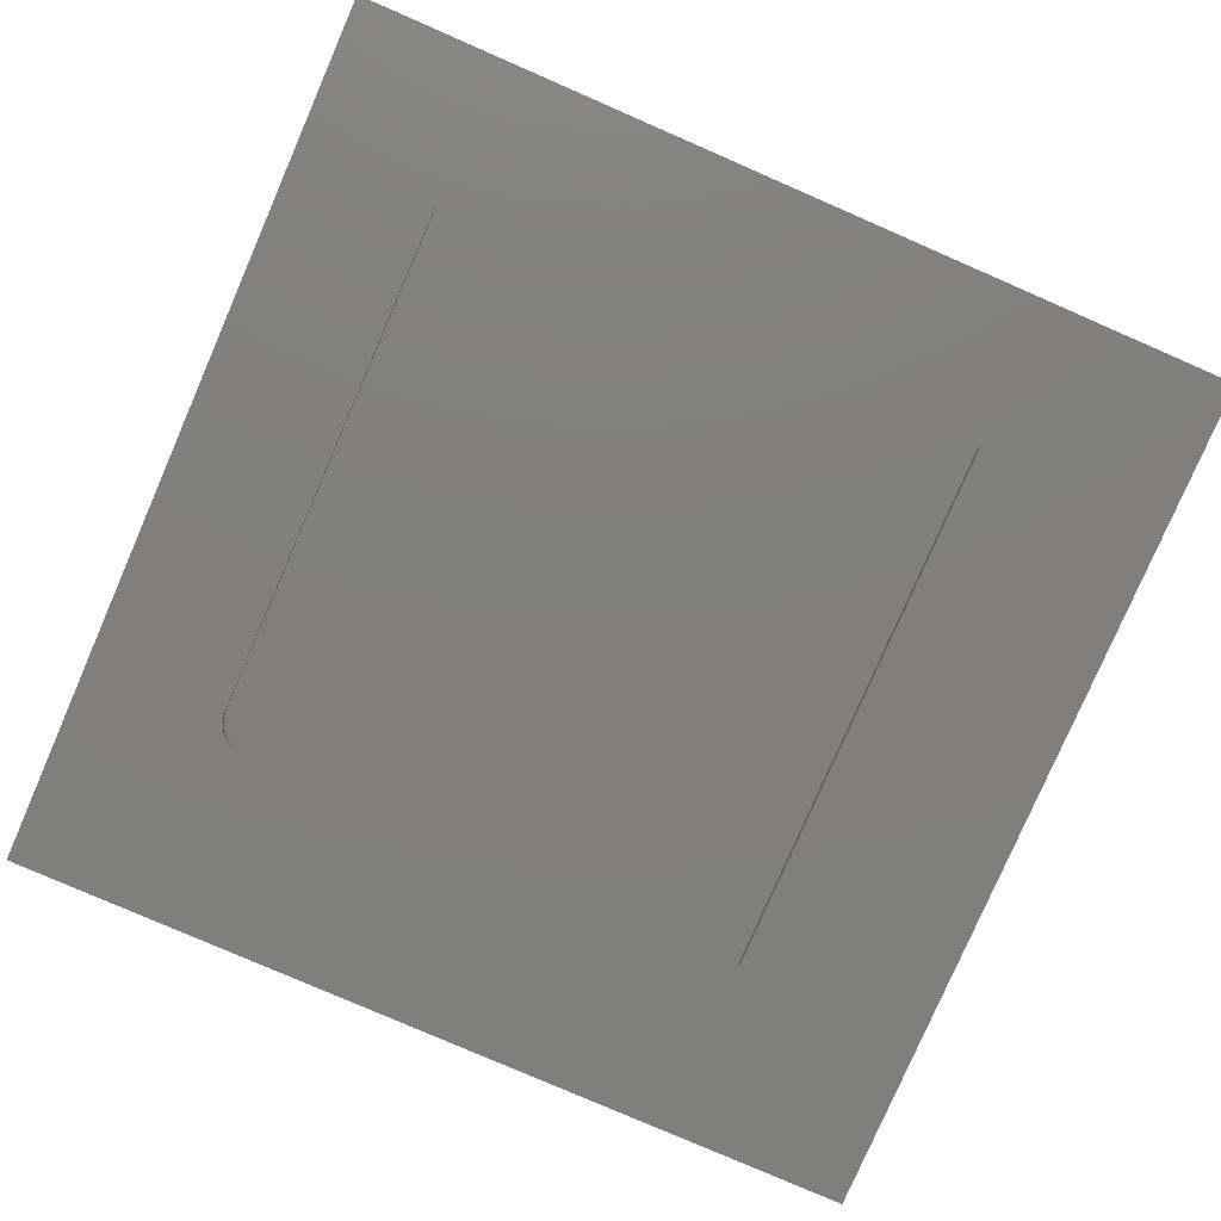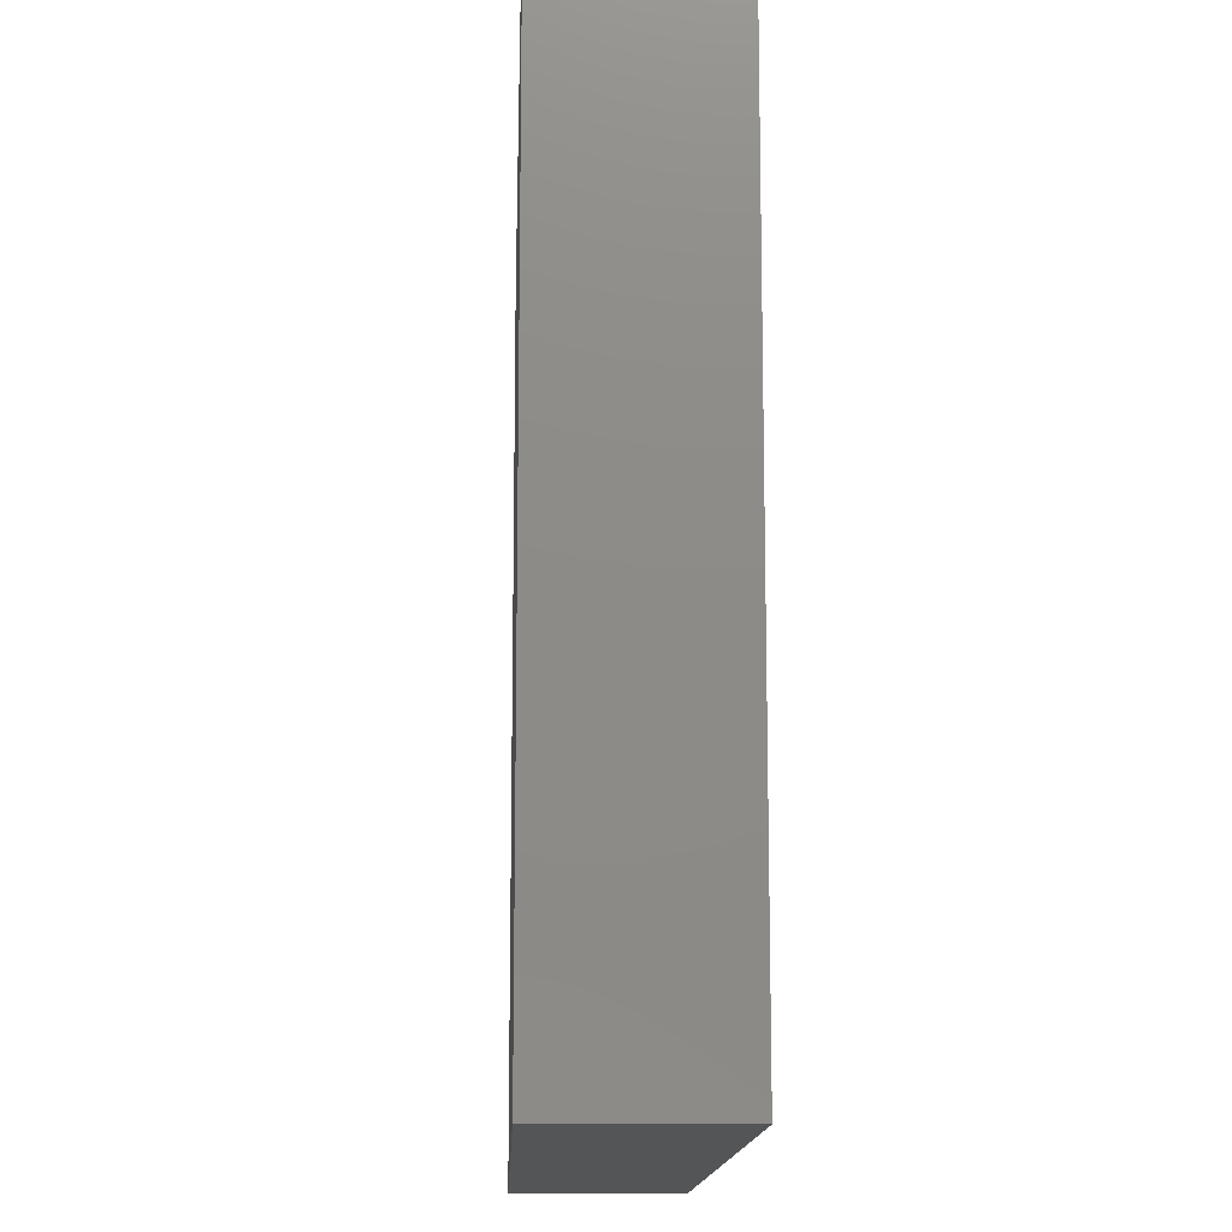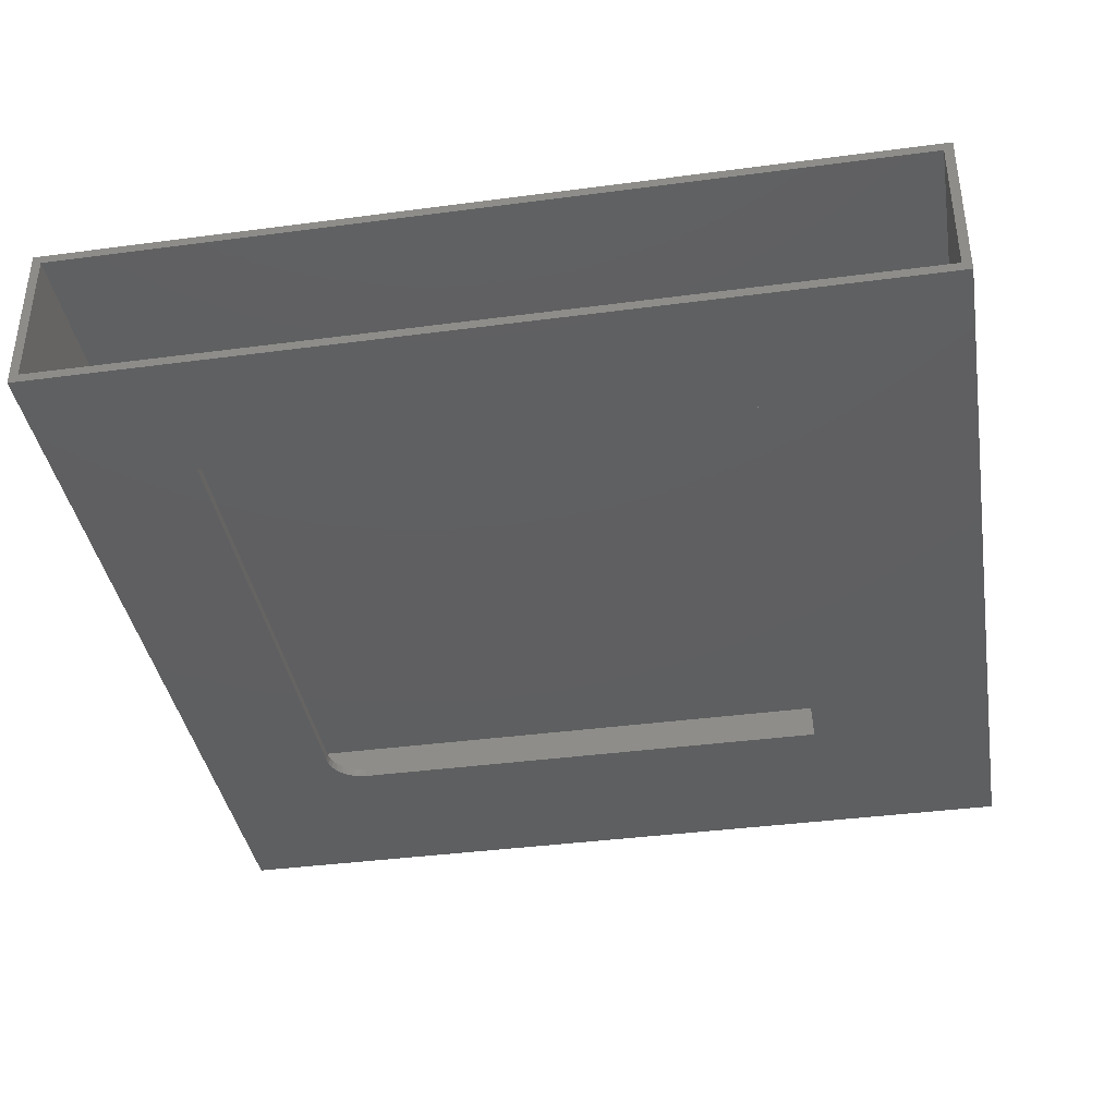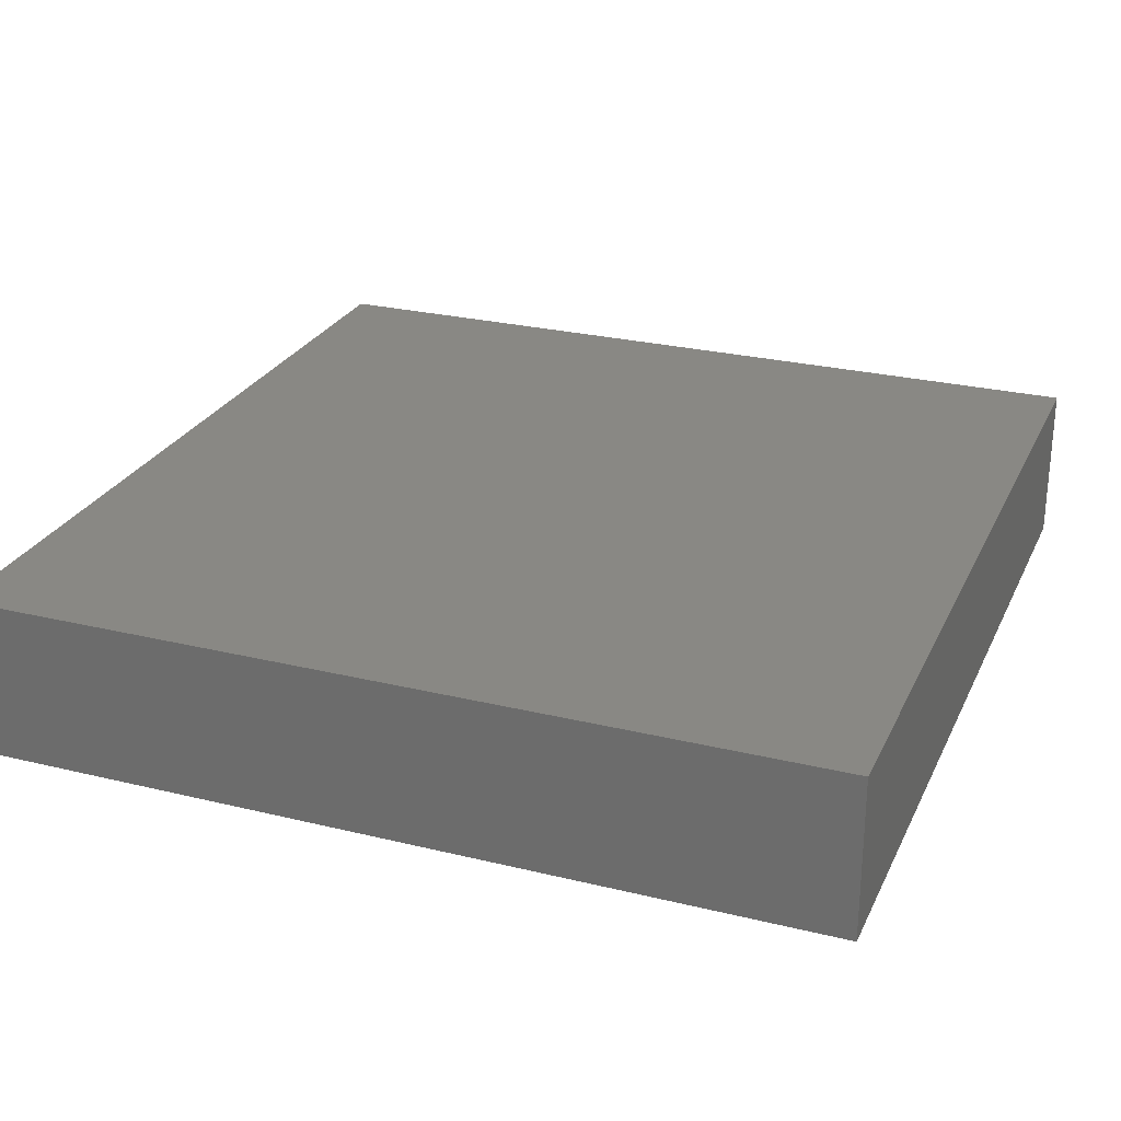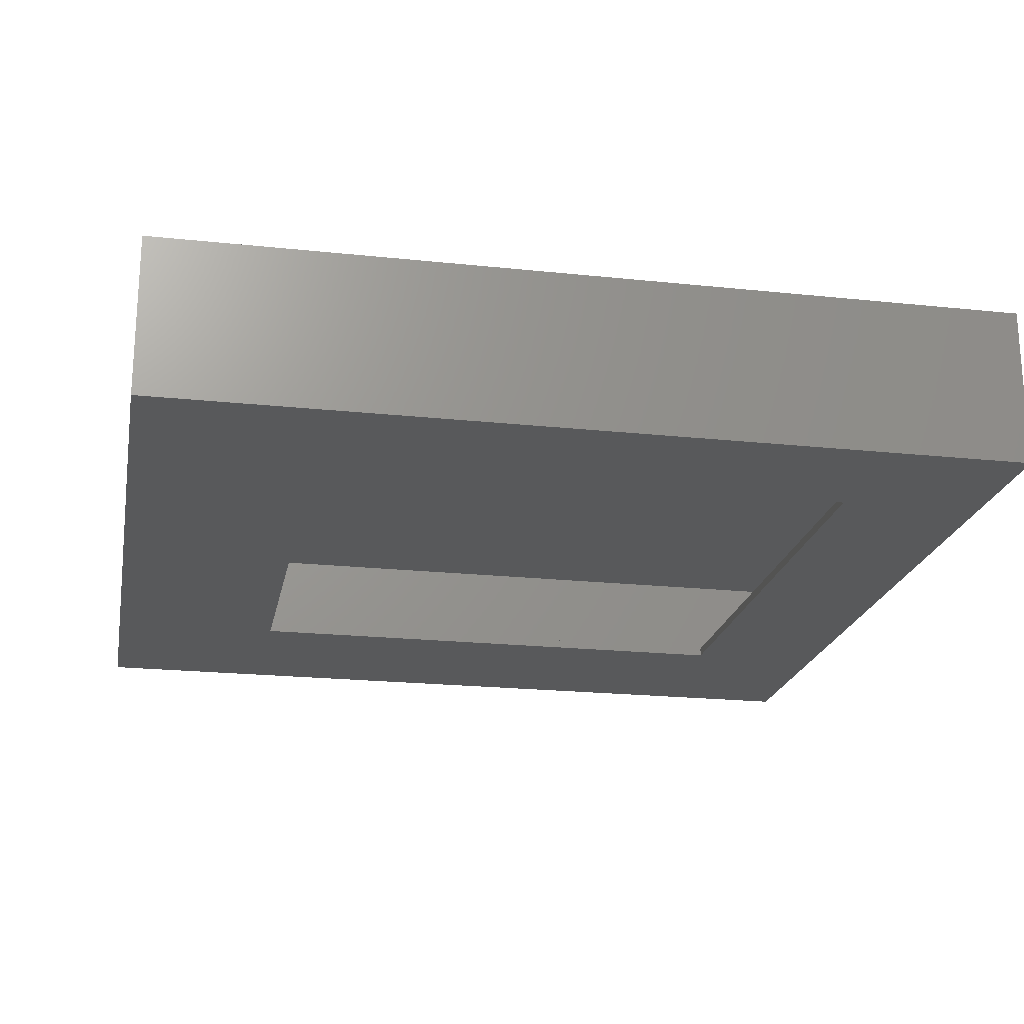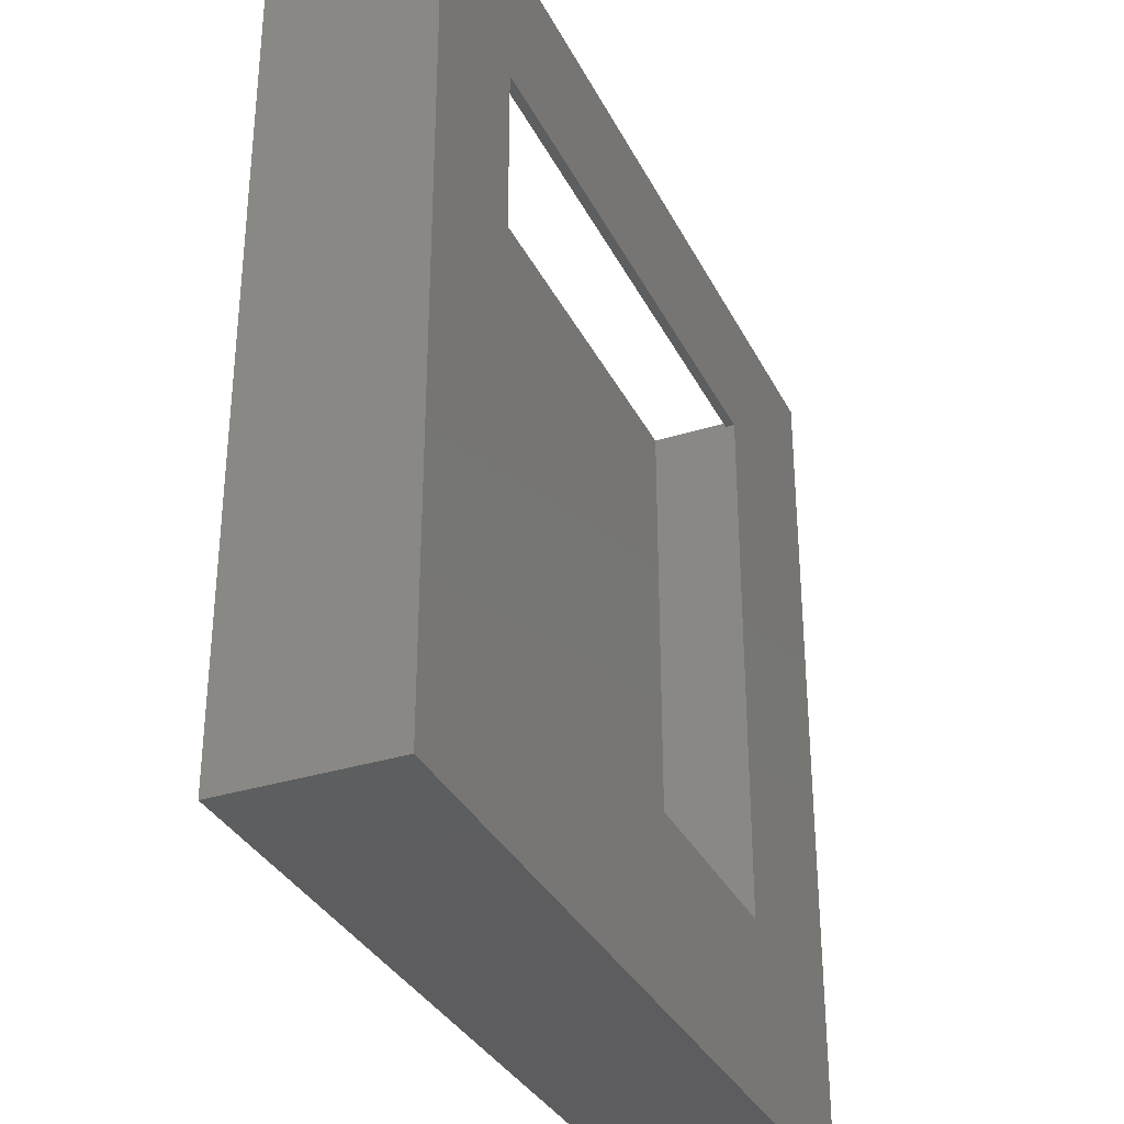
<metadata>
{"format":"stl","ext":"stl","renderer":"f3d","projection":"perspective","resolution":1024,"background":"white","views":[{"elev":-79.6,"azim":-23.5,"up":"+Y"},{"elev":-13.8,"azim":-92.2,"up":"+Z"},{"elev":-38.6,"azim":9.5,"up":"+Y"},{"elev":26.3,"azim":-159.0,"up":"+Y"},{"elev":-21.0,"azim":-100.8,"up":"+Y"},{"elev":-33.3,"azim":-66.6,"up":"+Z"}]}
</metadata>
<code>
# stl→obj: 40 verts, 80 faces
v 0.1172 -0.1328 0.625
v 0.1172 -0.1406 0.625
v 0.1172 -0.1328 0.1875
v 0.1172 -0.1406 0.1875
v 0.1484 -0.1328 0.1562
v 0.1484 -0.1406 0.1562
v 0.5859 -0.1328 0.1562
v 0.5859 -0.1406 0.1562
v 0 -0.1406 0
v 0.75 -0.1406 -4.592e-17
v 0.1423 -0.1406 0.1569
v 0.1365 -0.1406 0.1586
v 0.1311 -0.1406 0.1615
v 0.1263 -0.1406 0.1654
v 0.1225 -0.1406 0.1701
v 0.1196 -0.1406 0.1755
v 0.1178 -0.1406 0.1814
v 4.592e-17 -0.1406 0.75
v 0.5859 -0.1406 0.625
v 0.75 -0.1406 0.75
v 0.007812 -0.1328 0.007812
v 0.007812 -0.1328 0.75
v 0.1178 -0.1328 0.1814
v 0.1196 -0.1328 0.1755
v 0.1225 -0.1328 0.1701
v 0.1263 -0.1328 0.1654
v 0.1311 -0.1328 0.1615
v 0.1365 -0.1328 0.1586
v 0.1423 -0.1328 0.1569
v 0.7422 -0.1328 0.007812
v 0.5859 -0.1328 0.625
v 0.7422 -0.1328 0.75
v 0.75 0 0.75
v 0.7422 -0.007812 0.75
v 4.592e-17 0 0.75
v 0.007812 -0.007812 0.75
v 0.7422 -0.007812 0.007812
v 0.007812 -0.007812 0.007812
v 0 0 0
v 0.75 0 -4.592e-17
f 1 2 3
f 3 2 4
f 5 6 7
f 7 6 8
f 9 10 8
f 9 8 6
f 9 6 11
f 9 11 12
f 9 12 13
f 9 13 14
f 9 14 15
f 9 15 16
f 9 16 17
f 9 17 4
f 9 4 2
f 9 2 18
f 8 10 19
f 19 10 20
f 19 20 2
f 2 20 18
f 21 22 1
f 21 1 3
f 21 3 23
f 21 23 24
f 21 24 25
f 21 25 26
f 21 26 27
f 21 27 28
f 21 28 29
f 21 29 5
f 21 5 7
f 21 7 30
f 7 31 30
f 30 31 32
f 31 1 32
f 32 1 22
f 14 25 15
f 15 25 24
f 15 24 16
f 16 24 23
f 16 23 17
f 17 23 3
f 17 3 4
f 25 14 26
f 26 14 13
f 26 13 27
f 27 13 12
f 27 12 28
f 28 12 11
f 28 11 29
f 29 11 6
f 29 6 5
f 7 8 31
f 31 8 19
f 31 19 1
f 1 19 2
f 33 34 20
f 33 35 34
f 35 36 34
f 35 18 36
f 34 32 20
f 18 20 32
f 18 32 22
f 18 22 36
f 30 32 37
f 37 32 34
f 22 21 36
f 36 21 38
f 38 37 36
f 36 37 34
f 21 30 38
f 38 30 37
f 39 35 40
f 40 35 33
f 18 35 9
f 9 35 39
f 10 40 20
f 20 40 33
f 9 39 10
f 10 39 40

</code>
